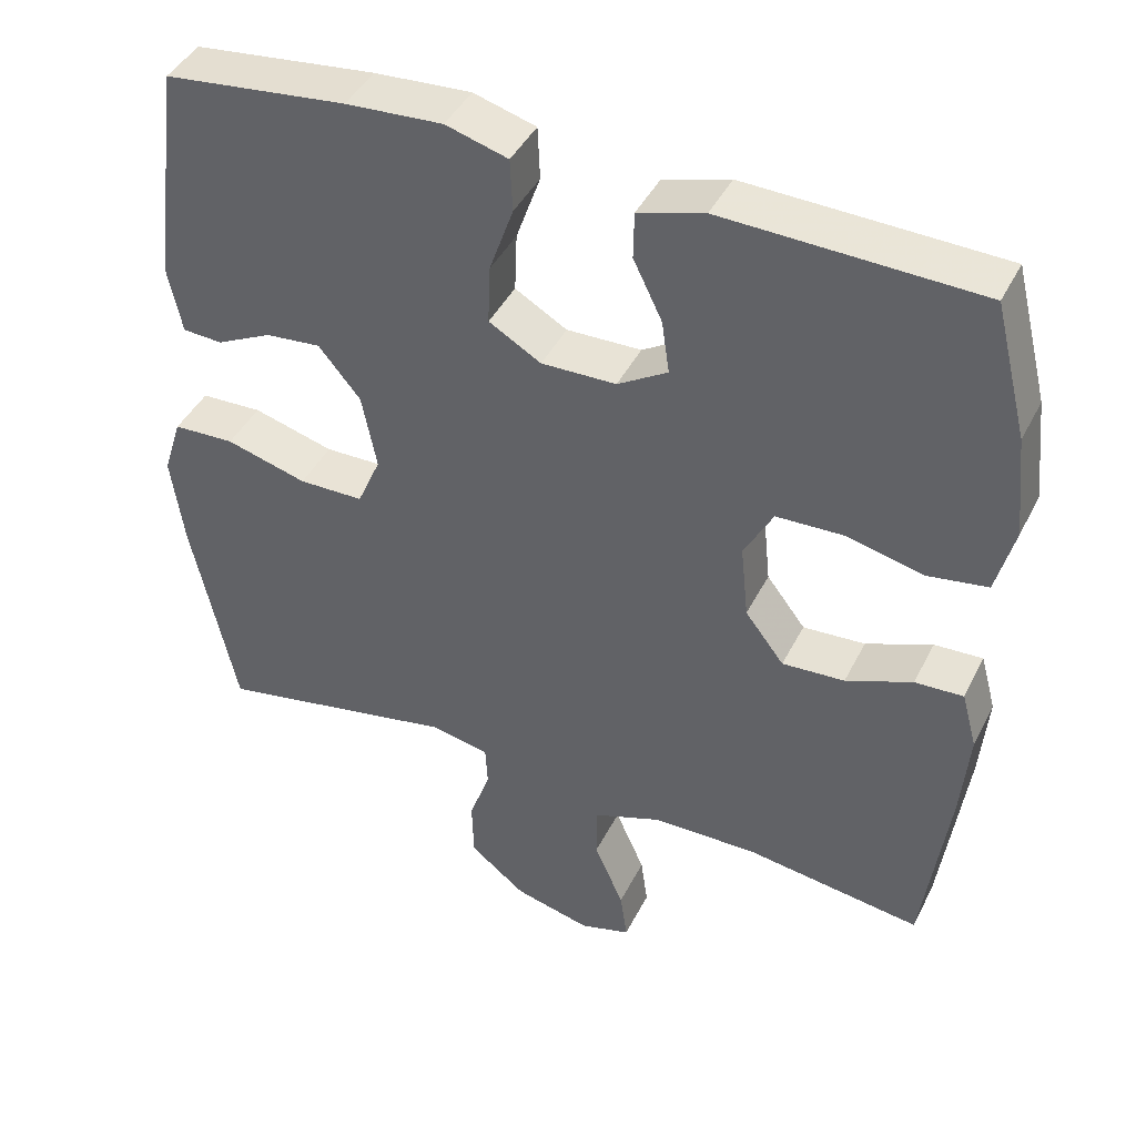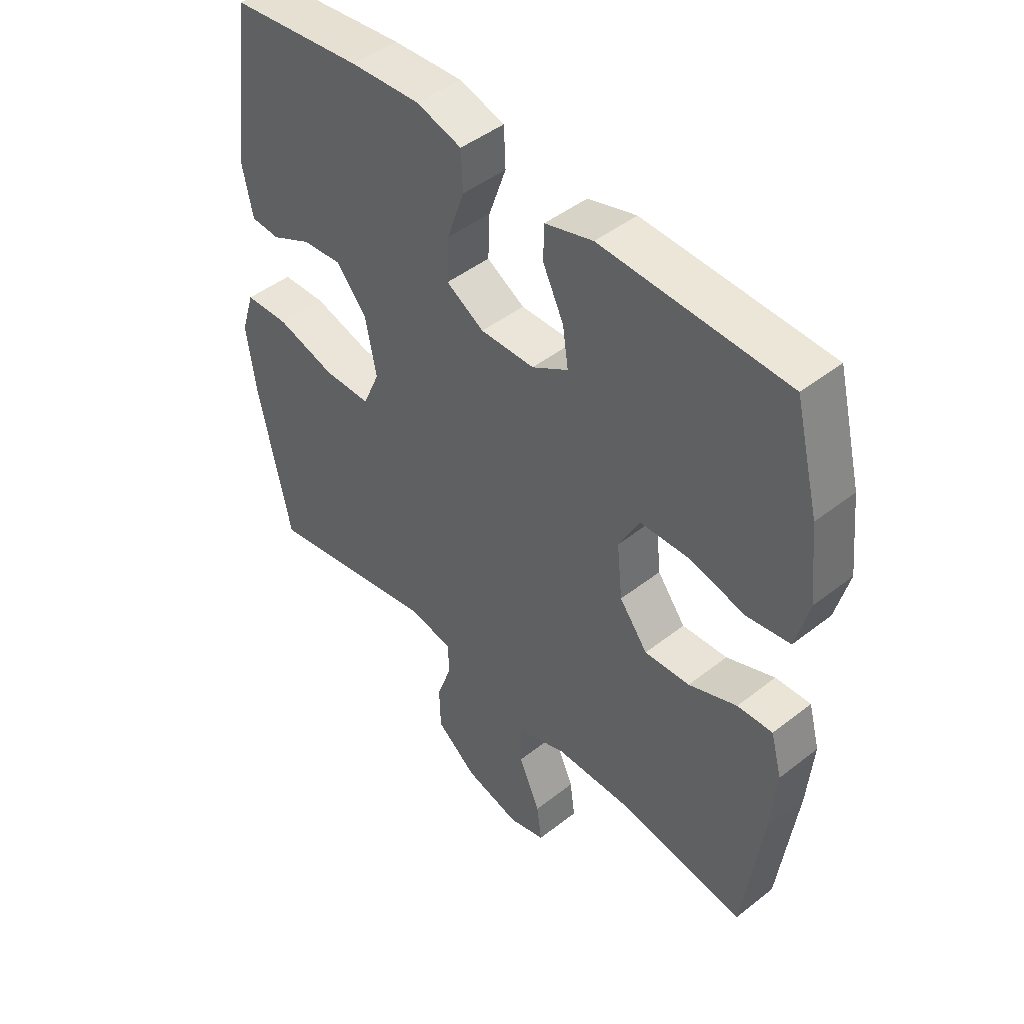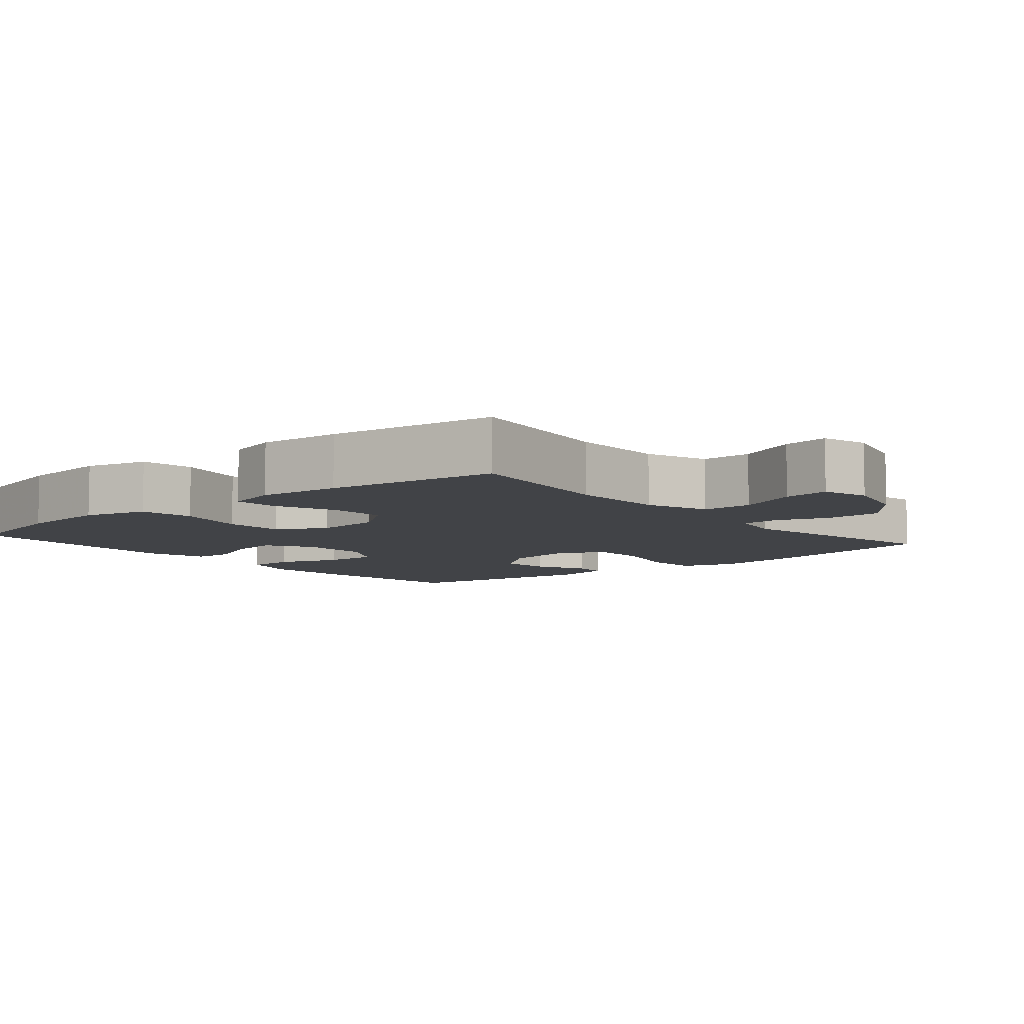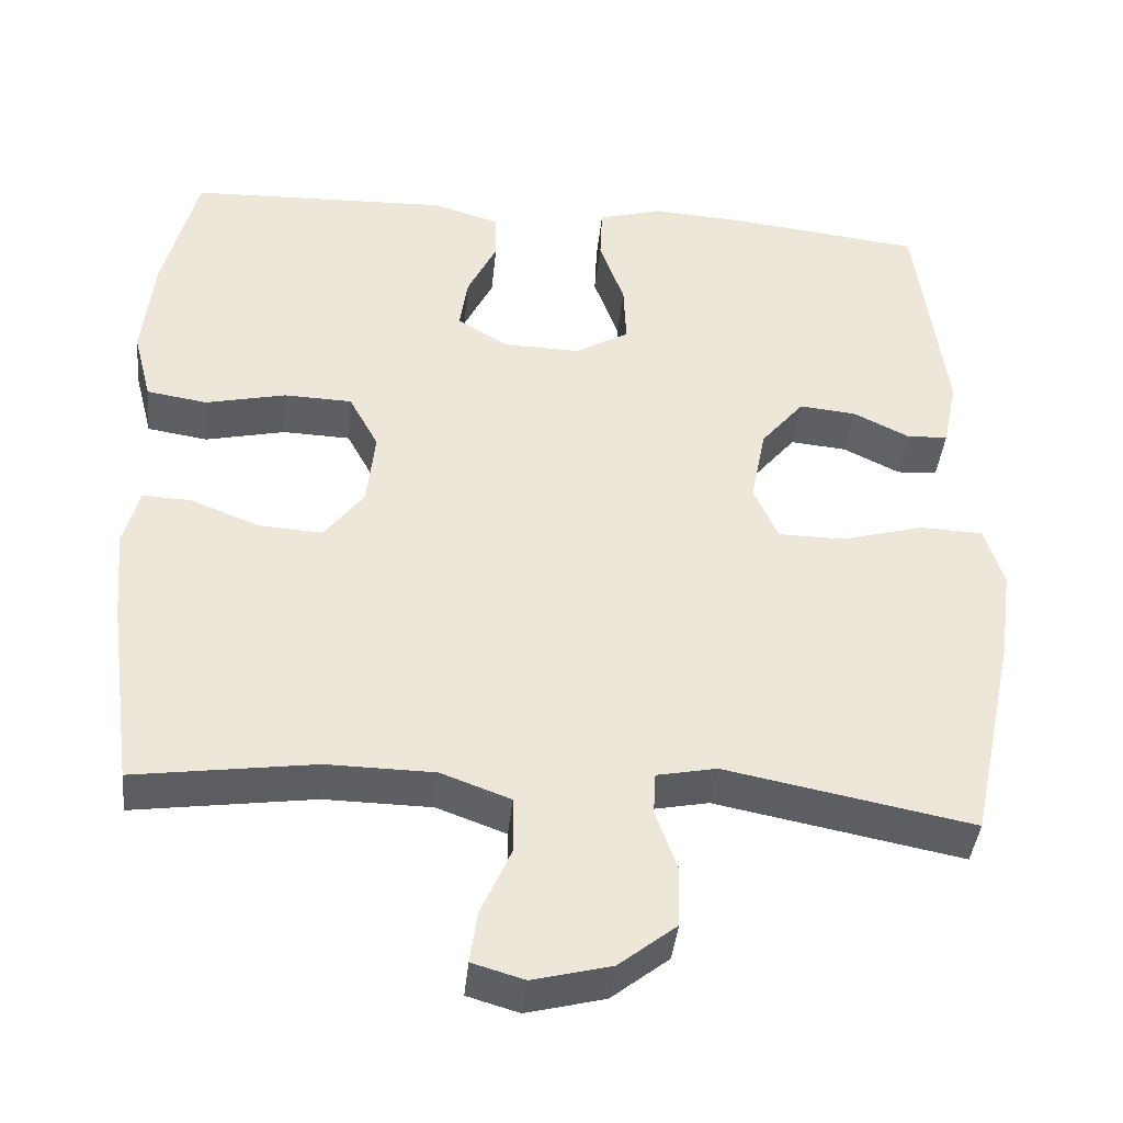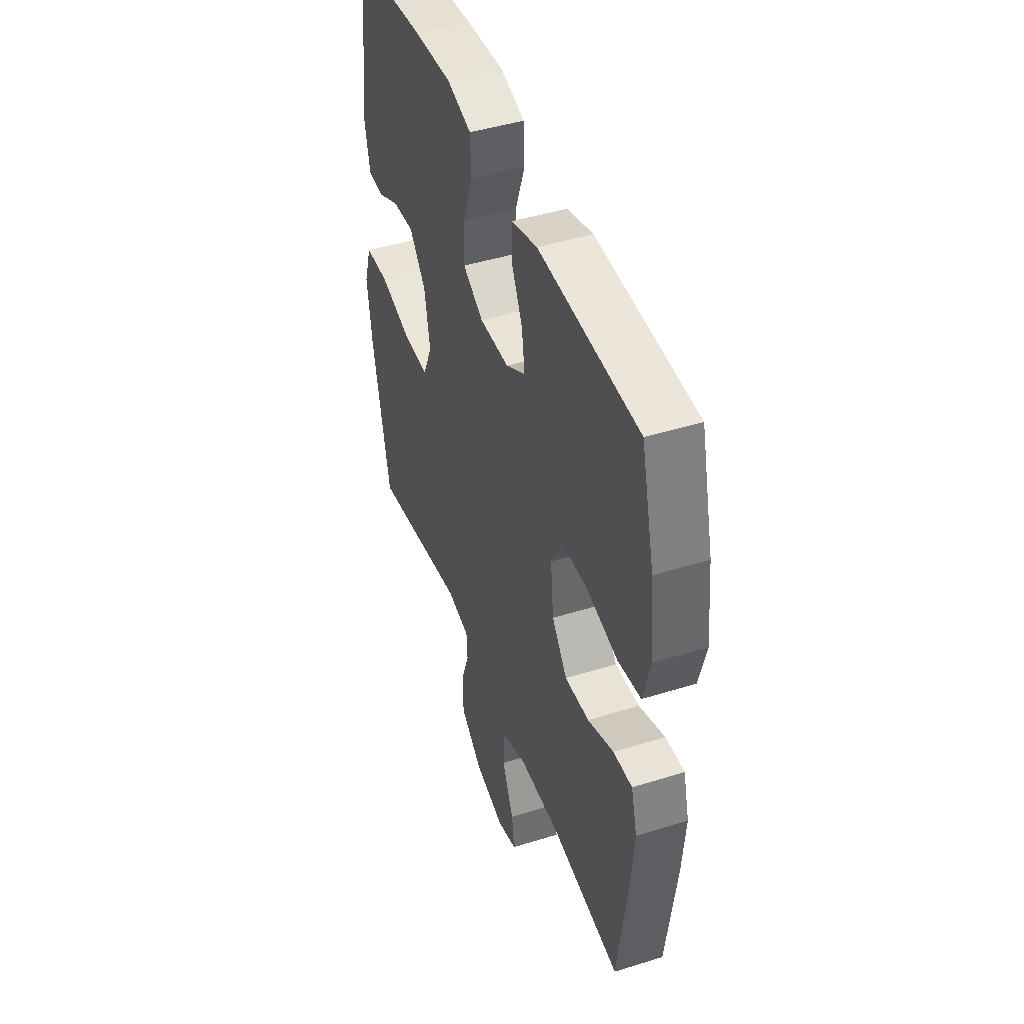
<metadata>
{"format":"obj","ext":"obj","renderer":"f3d","projection":"perspective","resolution":1024,"background":"white","views":[{"elev":42.8,"azim":25.2,"up":"+Z"},{"elev":46.0,"azim":48.1,"up":"+Z"},{"elev":-7.3,"azim":130.1,"up":"+Y"},{"elev":-40.7,"azim":174.2,"up":"+Z"},{"elev":45.1,"azim":70.1,"up":"+Z"}]}
</metadata>
<code>
v 0.5 0.07 0.5
v 0.543 0.07 0.329
v 0.557 0.07 0.198
v 0.534 0.07 0.109
v 0.458 0.07 0.097
v 0.357 0.07 0.12
v 0.272 0.07 0.117
v 0.235 0.07 0.048
v 0.245 0.07 -0.048
v 0.295 0.07 -0.113
v 0.375 0.07 -0.108
v 0.46 0.07 -0.074
v 0.522 0.07 -0.071
v 0.542 0.07 -0.144
v 0.532 0.07 -0.26
v 0.5 0.07 -0.5
v 0.274 0.07 -0.468
v 0.139 0.07 -0.47
v 0.052 0.07 -0.502
v 0.051 0.07 -0.573
v 0.089 0.07 -0.659
v 0.098 0.07 -0.724
v 0.033 0.07 -0.743
v -0.065 0.07 -0.718
v -0.137 0.07 -0.661
v -0.139 0.07 -0.584
v -0.112 0.07 -0.508
v -0.115 0.07 -0.455
v -0.19 0.07 -0.44
v -0.5 0.07 -0.5
v -0.557 0.07 -0.232
v -0.573 0.07 -0.115
v -0.549 0.07 -0.039
v -0.47 0.07 -0.036
v -0.366 0.07 -0.065
v -0.283 0.07 -0.064
v -0.253 0.07 0.005
v -0.272 0.07 0.102
v -0.326 0.07 0.167
v -0.397 0.07 0.16
v -0.468 0.07 0.125
v -0.519 0.07 0.128
v -0.537 0.07 0.215
v -0.5 0.07 0.5
v -0.266 0.07 0.527
v -0.142 0.07 0.535
v -0.062 0.07 0.512
v -0.059 0.07 0.444
v -0.09 0.07 0.356
v -0.093 0.07 0.28
v -0.026 0.07 0.241
v 0.07 0.07 0.243
v 0.134 0.07 0.282
v 0.124 0.07 0.35
v 0.087 0.07 0.426
v 0.088 0.07 0.486
v 0.173 0.07 0.511
v 0.5 0 0.5
v 0.543 0 0.329
v 0.557 0 0.198
v 0.534 0 0.109
v 0.458 0 0.097
v 0.357 0 0.12
v 0.272 0 0.117
v 0.235 0 0.048
v 0.245 0 -0.048
v 0.295 0 -0.113
v 0.375 0 -0.108
v 0.46 0 -0.074
v 0.522 0 -0.071
v 0.542 0 -0.144
v 0.532 0 -0.26
v 0.5 0 -0.5
v 0.274 0 -0.468
v 0.139 0 -0.47
v 0.052 0 -0.502
v 0.051 0 -0.573
v 0.089 0 -0.659
v 0.098 0 -0.724
v 0.033 0 -0.743
v -0.065 0 -0.718
v -0.137 0 -0.661
v -0.139 0 -0.584
v -0.112 0 -0.508
v -0.115 0 -0.455
v -0.19 0 -0.44
v -0.5 0 -0.5
v -0.557 0 -0.232
v -0.573 0 -0.115
v -0.549 0 -0.039
v -0.47 0 -0.036
v -0.366 0 -0.065
v -0.283 0 -0.064
v -0.253 0 0.005
v -0.272 0 0.102
v -0.326 0 0.167
v -0.397 0 0.16
v -0.468 0 0.125
v -0.519 0 0.128
v -0.537 0 0.215
v -0.5 0 0.5
v -0.266 0 0.527
v -0.142 0 0.535
v -0.062 0 0.512
v -0.059 0 0.444
v -0.09 0 0.356
v -0.093 0 0.28
v -0.026 0 0.241
v 0.07 0 0.243
v 0.134 0 0.282
v 0.124 0 0.35
v 0.087 0 0.426
v 0.088 0 0.486
v 0.173 0 0.511
f 54 55 56 57
f 53 54 57 1
f 52 53 1 2
f 46 47 48 49
f 46 49 50
f 45 46 50
f 44 45 50
f 43 44 50 51
f 40 41 42 43
f 39 40 43 51
f 32 33 34 35
f 32 35 36
f 29 30 31 32
f 28 29 32 36
f 24 25 26 27
f 24 27 28
f 23 24 28
f 20 21 22 23
f 19 20 23 28
f 18 19 28 36
f 14 15 16 17
f 11 12 13 14
f 10 11 14 17
f 9 10 17 18
f 3 4 5 6
f 52 2 3 6
f 52 6 7
f 38 39 51 52
f 37 38 52 7
f 36 37 7 8
f 8 9 18 36
f 114 113 112 111
f 58 114 111 110
f 59 58 110 109
f 106 105 104 103
f 107 106 103
f 107 103 102
f 107 102 101
f 108 107 101 100
f 100 99 98 97
f 108 100 97 96
f 92 91 90 89
f 93 92 89
f 89 88 87 86
f 93 89 86 85
f 84 83 82 81
f 85 84 81
f 85 81 80
f 80 79 78 77
f 85 80 77 76
f 93 85 76 75
f 74 73 72 71
f 71 70 69 68
f 74 71 68 67
f 75 74 67 66
f 63 62 61 60
f 63 60 59 109
f 64 63 109
f 109 108 96 95
f 64 109 95 94
f 65 64 94 93
f 93 75 66 65
f 1 58 59 2
f 2 59 60 3
f 3 60 61 4
f 4 61 62 5
f 5 62 63 6
f 6 63 64 7
f 7 64 65 8
f 8 65 66 9
f 9 66 67 10
f 10 67 68 11
f 11 68 69 12
f 12 69 70 13
f 13 70 71 14
f 14 71 72 15
f 15 72 73 16
f 16 73 74 17
f 17 74 75 18
f 18 75 76 19
f 19 76 77 20
f 20 77 78 21
f 21 78 79 22
f 22 79 80 23
f 23 80 81 24
f 24 81 82 25
f 25 82 83 26
f 26 83 84 27
f 27 84 85 28
f 28 85 86 29
f 29 86 87 30
f 30 87 88 31
f 31 88 89 32
f 32 89 90 33
f 33 90 91 34
f 34 91 92 35
f 35 92 93 36
f 36 93 94 37
f 37 94 95 38
f 38 95 96 39
f 39 96 97 40
f 40 97 98 41
f 41 98 99 42
f 42 99 100 43
f 43 100 101 44
f 44 101 102 45
f 45 102 103 46
f 46 103 104 47
f 47 104 105 48
f 48 105 106 49
f 49 106 107 50
f 50 107 108 51
f 51 108 109 52
f 52 109 110 53
f 53 110 111 54
f 54 111 112 55
f 55 112 113 56
f 56 113 114 57
f 57 114 58 1

</code>
